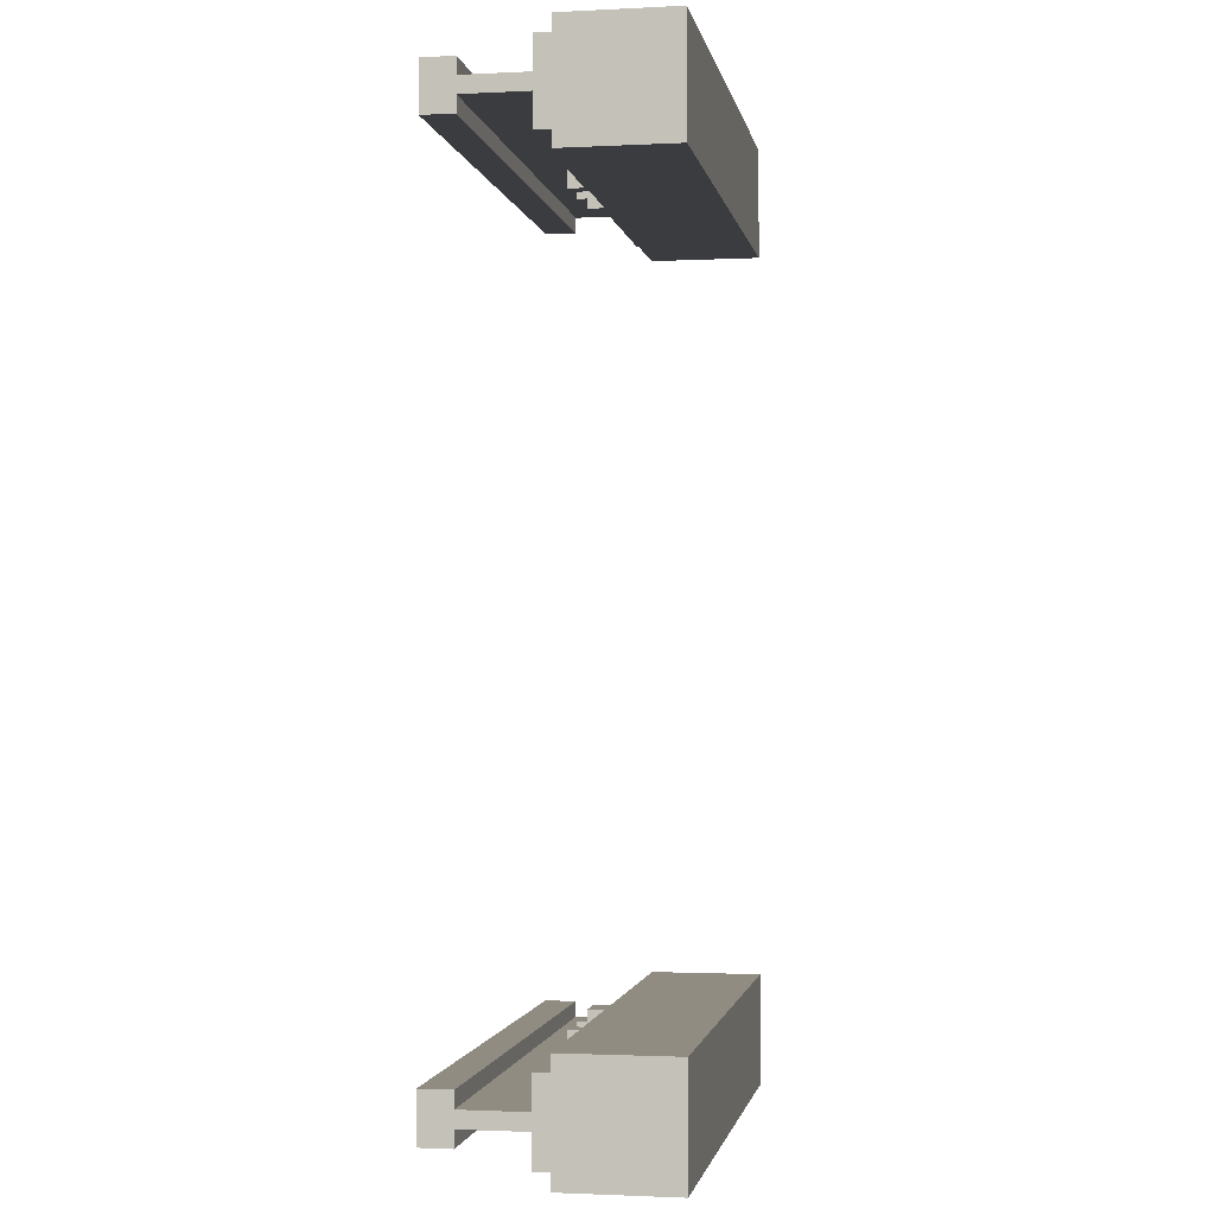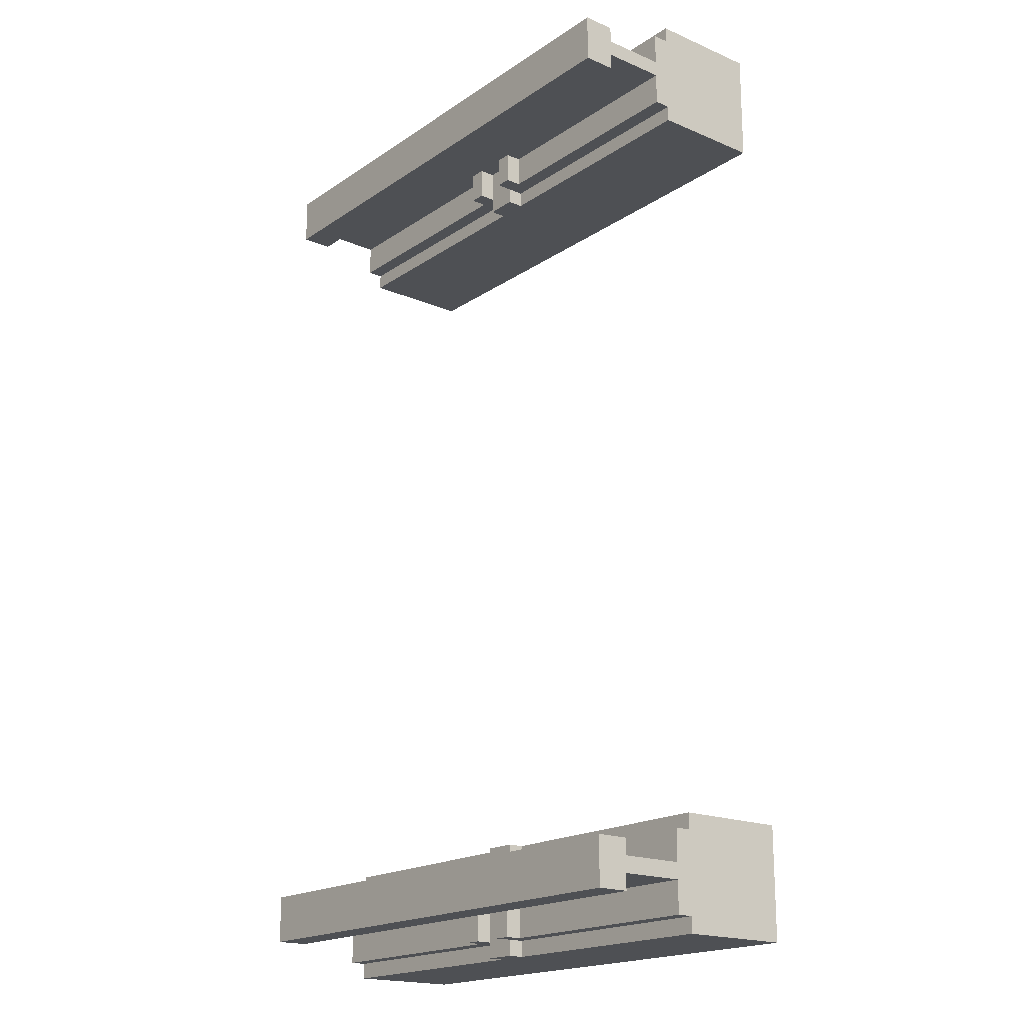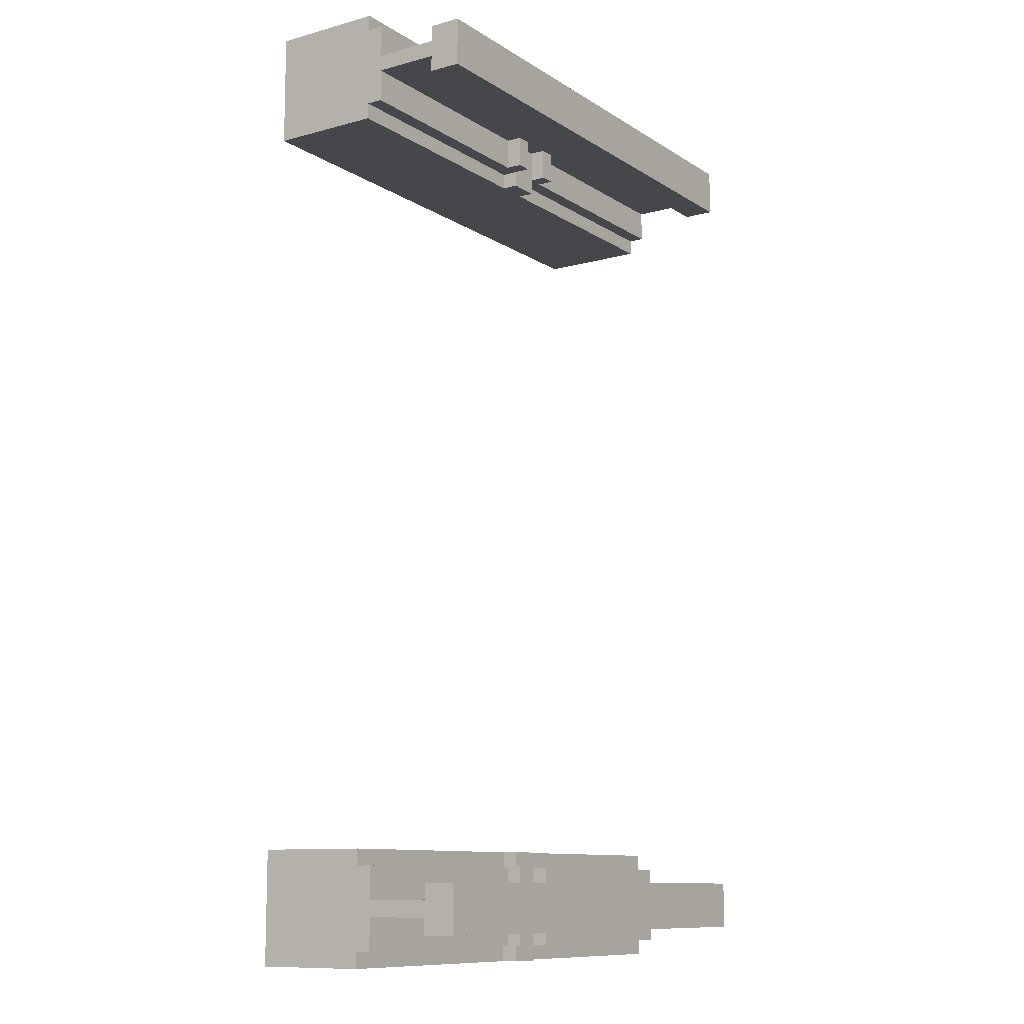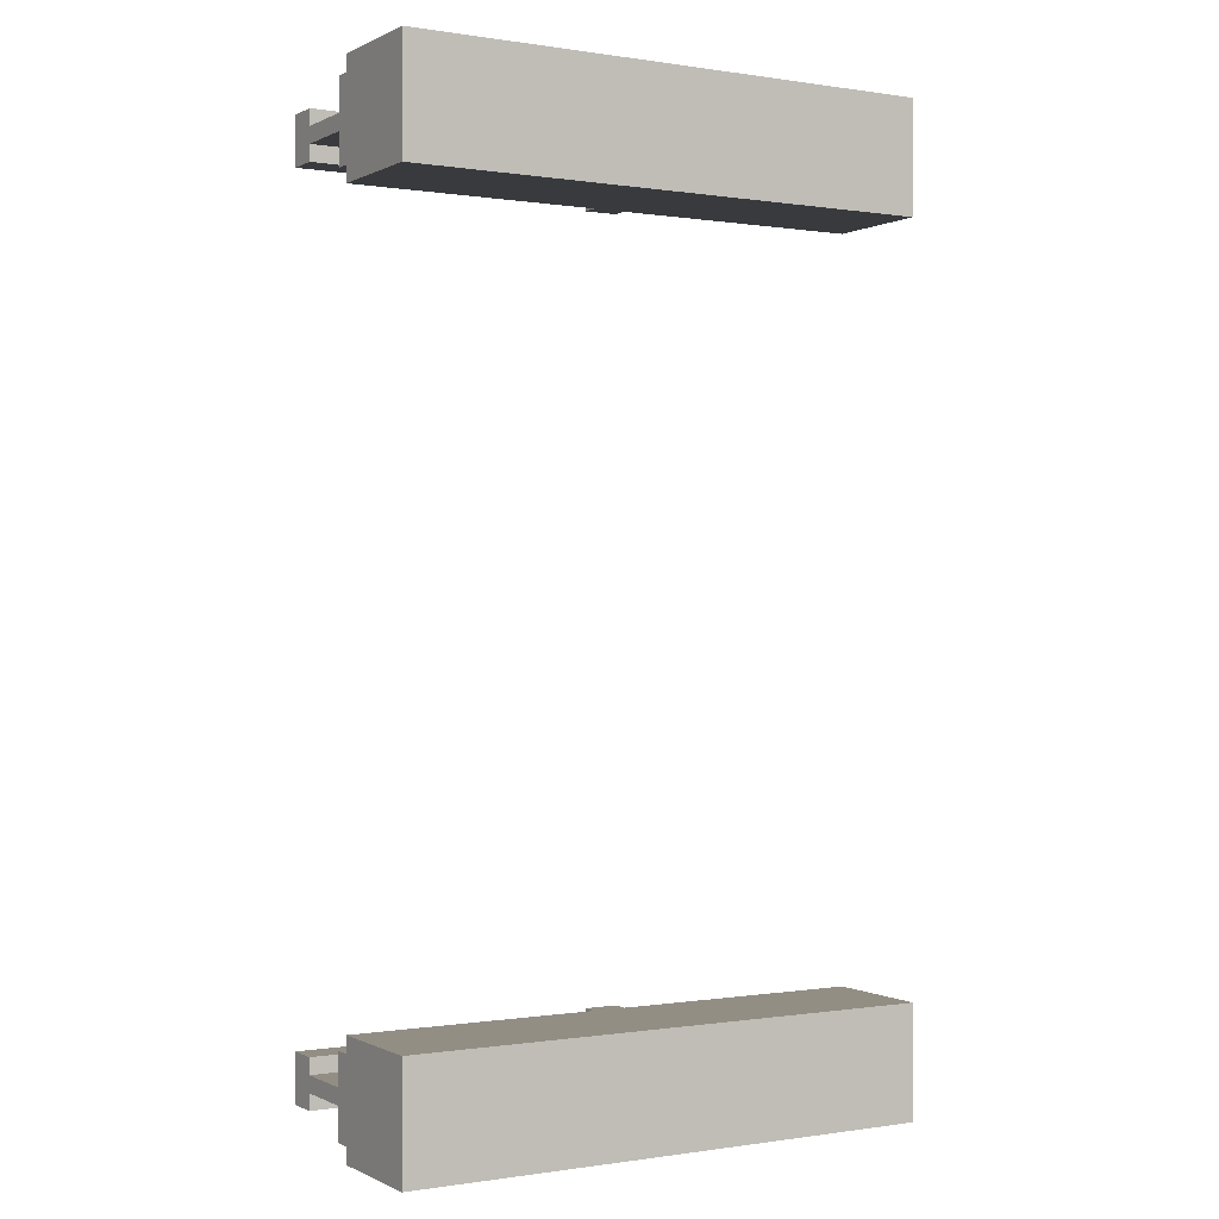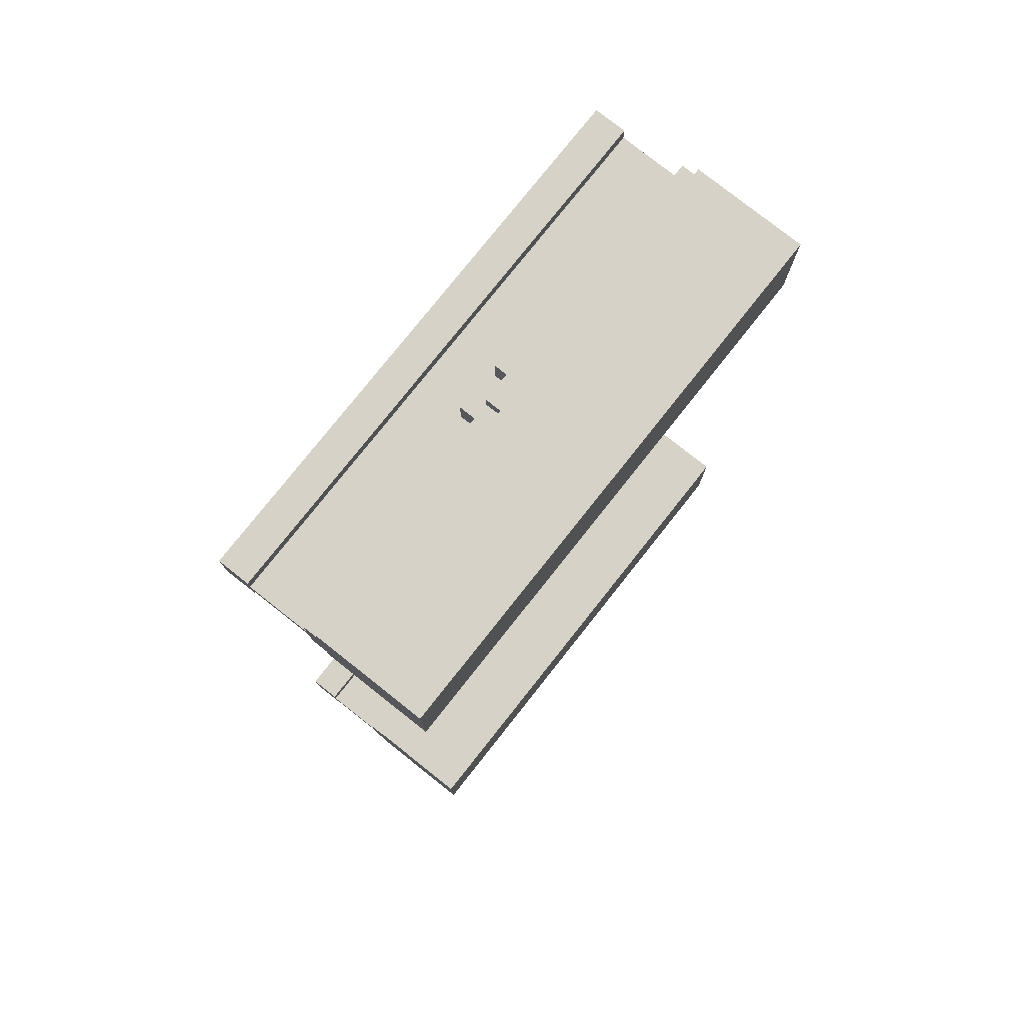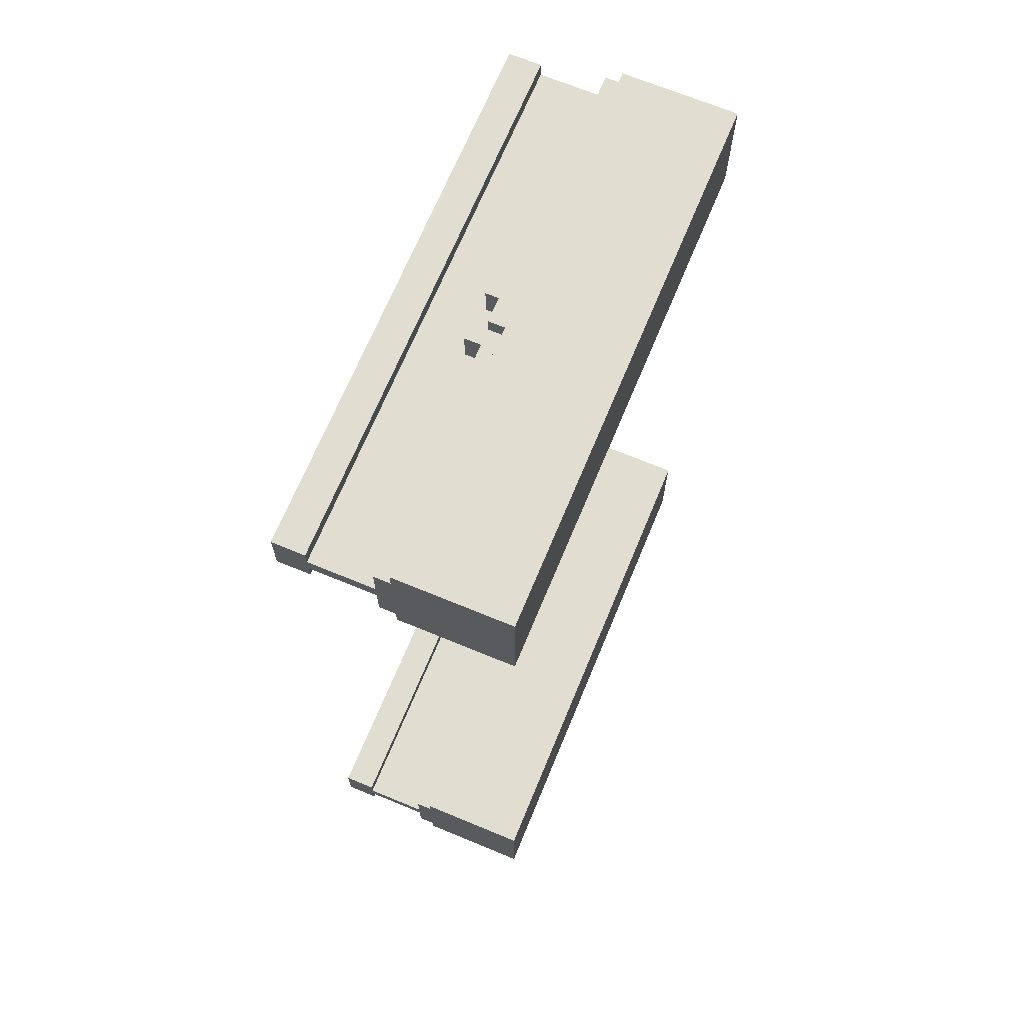
<metadata>
{"format":"obj","ext":"obj","renderer":"f3d","projection":"perspective","resolution":1024,"background":"white","views":[{"elev":-1.7,"azim":-80.0,"up":"+Z"},{"elev":-18.9,"azim":-128.8,"up":"+Z"},{"elev":-10.8,"azim":123.9,"up":"+Z"},{"elev":-0.2,"azim":-30.5,"up":"+Z"},{"elev":78.1,"azim":-51.6,"up":"+Z"},{"elev":68.8,"azim":-67.5,"up":"+Z"}]}
</metadata>
<code>
v -0.5156 0.25 -0.75
v -0.5156 0.2188 -0.9062
v -0.5156 0.2188 -0.75
v -0.5156 0.25 -0.8125
v -0.5156 0.25 -0.8438
v -0.5156 0.25 -0.9062
v -0.5156 0.375 -0.8125
v -0.5156 0.375 -0.8438
v -0.5156 0.4062 -0.7812
v -0.5156 0.375 -0.7812
v -0.5156 0.375 -0.875
v -0.5156 0.4062 -0.8438
v -0.5156 0.4375 -0.7812
v -0.5156 0.4375 -0.8438
v -0.5156 0.4375 -0.875
v 0.5156 0.2188 -0.75
v 0.5156 0.2188 -0.9062
v 0.5156 0.25 -0.75
v 0.5156 0.25 -0.8125
v 0.5156 0.25 -0.8438
v 0.5156 0.25 -0.9062
v 0.5156 0.375 -0.8125
v 0.5156 0.375 -0.8438
v 0.5156 0.375 -0.7812
v 0.5156 0.4062 -0.7812
v 0.5156 0.375 -0.875
v 0.5156 0.4062 -0.8438
v 0.5156 0.4375 -0.7812
v 0.5156 0.4375 -0.8438
v 0.5156 0.4375 -0.875
o RAIL_RIGHT
f 1 2 3
f 4 2 1
f 5 2 4
f 6 2 5
f 7 5 4
f 8 5 7
f 9 7 10
f 9 11 8
f 9 8 7
f 12 11 9
f 13 12 9
f 14 11 12
f 14 12 13
f 15 11 14
f 16 17 18
f 18 17 19
f 19 17 20
f 20 17 21
f 19 20 22
f 22 20 23
f 24 22 25
f 23 26 25
f 22 23 25
f 25 26 27
f 25 27 28
f 27 26 29
f 28 27 29
f 29 26 30
f 16 1 3
f 18 1 16
f 24 9 10
f 25 13 9
f 25 9 24
f 28 13 25
f 19 7 4
f 22 7 19
f 5 8 20
f 20 8 23
f 11 15 26
f 26 15 30
f 2 6 17
f 17 6 21
f 2 16 3
f 17 16 2
f 7 24 10
f 22 24 7
f 11 23 8
f 26 23 11
f 1 18 4
f 4 18 19
f 5 20 6
f 6 20 21
f 13 28 14
f 14 28 29
f 14 29 15
f 15 29 30
v 0.5156 0.25 0.75
v 0.5156 0.2188 0.9062
v 0.5156 0.2188 0.75
v 0.5156 0.25 0.8125
v 0.5156 0.25 0.8438
v 0.5156 0.25 0.9062
v 0.5156 0.375 0.8125
v 0.5156 0.375 0.8438
v 0.5156 0.4062 0.7812
v 0.5156 0.375 0.7812
v 0.5156 0.375 0.875
v 0.5156 0.4062 0.8438
v 0.5156 0.4375 0.7812
v 0.5156 0.4375 0.8438
v 0.5156 0.4375 0.875
v -0.5156 0.2188 0.75
v -0.5156 0.2188 0.9062
v -0.5156 0.25 0.75
v -0.5156 0.25 0.8125
v -0.5156 0.25 0.8438
v -0.5156 0.25 0.9062
v -0.5156 0.375 0.8125
v -0.5156 0.375 0.8438
v -0.5156 0.375 0.7812
v -0.5156 0.4062 0.7812
v -0.5156 0.375 0.875
v -0.5156 0.4062 0.8438
v -0.5156 0.4375 0.7812
v -0.5156 0.4375 0.8438
v -0.5156 0.4375 0.875
o RAIL_LEFT
f 31 32 33
f 34 32 31
f 35 32 34
f 36 32 35
f 37 35 34
f 38 35 37
f 39 37 40
f 39 41 38
f 39 38 37
f 42 41 39
f 43 42 39
f 44 41 42
f 44 42 43
f 45 41 44
f 46 47 48
f 48 47 49
f 49 47 50
f 50 47 51
f 49 50 52
f 52 50 53
f 54 52 55
f 53 56 55
f 52 53 55
f 55 56 57
f 55 57 58
f 57 56 59
f 58 57 59
f 59 56 60
f 46 31 33
f 48 31 46
f 54 39 40
f 55 43 39
f 55 39 54
f 58 43 55
f 49 37 34
f 52 37 49
f 35 38 50
f 50 38 53
f 41 45 56
f 56 45 60
f 32 36 47
f 47 36 51
f 32 46 33
f 47 46 32
f 37 54 40
f 52 54 37
f 41 53 38
f 56 53 41
f 31 48 34
f 34 48 49
f 35 50 36
f 36 50 51
f 43 58 44
f 44 58 59
f 44 59 45
f 45 59 60
v -0.0625 0.2812 0.9062
v -0.0625 0.25 0.8438
v -0.0625 0.25 0.9062
v -0.0625 0.2812 0.8438
v -0.0625 0.2812 0.8125
v -0.0625 0.25 0.75
v -0.0625 0.25 0.8125
v -0.0625 0.2812 0.75
v -0.0625 0.2812 -0.75
v -0.0625 0.25 -0.8125
v -0.0625 0.25 -0.75
v -0.0625 0.2812 -0.8125
v -0.0625 0.2812 -0.8438
v -0.0625 0.25 -0.9062
v -0.0625 0.25 -0.8438
v -0.0625 0.2812 -0.9062
v -0.03125 0.25 0.9375
v -0.03125 0.2188 0.9062
v -0.03125 0.2188 0.9375
v -0.03125 0.25 0.9062
v -0.03125 0.25 0.75
v -0.03125 0.2188 0.7188
v -0.03125 0.2188 0.75
v -0.03125 0.25 0.7188
v -0.03125 0.25 -0.7188
v -0.03125 0.2188 -0.75
v -0.03125 0.2188 -0.7188
v -0.03125 0.25 -0.75
v -0.03125 0.25 -0.9062
v -0.03125 0.2188 -0.9375
v -0.03125 0.2188 -0.9062
v -0.03125 0.25 -0.9375
v 0.03125 0.2812 0.9062
v 0.03125 0.25 0.8438
v 0.03125 0.25 0.9062
v 0.03125 0.2812 0.8438
v 0.03125 0.2812 0.8125
v 0.03125 0.25 0.75
v 0.03125 0.25 0.8125
v 0.03125 0.2812 0.75
v 0.03125 0.2812 -0.75
v 0.03125 0.25 -0.8125
v 0.03125 0.25 -0.75
v 0.03125 0.2812 -0.8125
v 0.03125 0.2812 -0.8438
v 0.03125 0.25 -0.9062
v 0.03125 0.25 -0.8438
v 0.03125 0.2812 -0.9062
v -0.03125 0.25 0.8438
v -0.03125 0.2812 0.9062
v -0.03125 0.2812 0.8438
v -0.03125 0.25 0.8125
v -0.03125 0.2812 0.8125
v -0.03125 0.2812 0.75
v -0.03125 0.25 -0.8125
v -0.03125 0.2812 -0.75
v -0.03125 0.2812 -0.8125
v -0.03125 0.25 -0.8438
v -0.03125 0.2812 -0.8438
v -0.03125 0.2812 -0.9062
v 0.03125 0.2188 0.9375
v 0.03125 0.2188 0.9062
v 0.03125 0.25 0.9375
v 0.03125 0.2188 0.75
v 0.03125 0.2188 0.7188
v 0.03125 0.25 0.7188
v 0.03125 0.2188 -0.7188
v 0.03125 0.2188 -0.75
v 0.03125 0.25 -0.7188
v 0.03125 0.2188 -0.9062
v 0.03125 0.2188 -0.9375
v 0.03125 0.25 -0.9375
v 0.0625 0.25 0.9062
v 0.0625 0.25 0.8438
v 0.0625 0.2812 0.9062
v 0.0625 0.2812 0.8438
v 0.0625 0.25 0.8125
v 0.0625 0.25 0.75
v 0.0625 0.2812 0.8125
v 0.0625 0.2812 0.75
v 0.0625 0.25 -0.75
v 0.0625 0.25 -0.8125
v 0.0625 0.2812 -0.75
v 0.0625 0.2812 -0.8125
v 0.0625 0.25 -0.8438
v 0.0625 0.25 -0.9062
v 0.0625 0.2812 -0.8438
v 0.0625 0.2812 -0.9062
o RAIL_BASE
f 61 62 63
f 64 62 61
f 65 66 67
f 68 66 65
f 69 70 71
f 72 70 69
f 73 74 75
f 76 74 73
f 77 78 79
f 80 78 77
f 81 82 83
f 84 82 81
f 85 86 87
f 88 86 85
f 89 90 91
f 92 90 89
f 93 94 95
f 96 94 93
f 97 98 99
f 100 98 97
f 101 102 103
f 104 102 101
f 105 106 107
f 108 106 105
f 80 109 110
f 110 109 111
f 112 81 113
f 113 81 114
f 88 115 116
f 116 115 117
f 118 89 119
f 119 89 120
f 121 122 123
f 123 122 95
f 124 125 98
f 98 125 126
f 127 128 129
f 129 128 103
f 130 131 106
f 106 131 132
f 133 134 135
f 135 134 136
f 137 138 139
f 139 138 140
f 141 142 143
f 143 142 144
f 145 146 147
f 147 146 148
f 121 77 79
f 123 77 121
f 80 61 63
f 110 61 80
f 133 93 95
f 135 93 133
f 112 65 67
f 113 65 112
f 137 97 99
f 139 97 137
f 124 81 83
f 98 81 124
f 127 85 87
f 129 85 127
f 88 69 71
f 116 69 88
f 141 101 103
f 143 101 141
f 118 73 75
f 119 73 118
f 145 105 107
f 147 105 145
f 130 89 91
f 106 89 130
f 78 80 122
f 122 80 95
f 62 64 109
f 109 64 111
f 94 96 134
f 134 96 136
f 66 68 81
f 81 68 114
f 98 100 138
f 138 100 140
f 82 84 125
f 125 84 126
f 86 88 128
f 128 88 103
f 70 72 115
f 115 72 117
f 102 104 142
f 142 104 144
f 74 76 89
f 89 76 120
f 106 108 146
f 146 108 148
f 90 92 131
f 131 92 132
f 78 121 79
f 122 121 78
f 82 124 83
f 125 124 82
f 86 127 87
f 128 127 86
f 90 130 91
f 131 130 90
f 62 80 63
f 109 80 62
f 94 133 95
f 134 133 94
f 66 112 67
f 81 112 66
f 98 137 99
f 138 137 98
f 70 88 71
f 115 88 70
f 102 141 103
f 142 141 102
f 74 118 75
f 89 118 74
f 106 145 107
f 146 145 106
f 77 123 80
f 80 123 95
f 81 98 84
f 84 98 126
f 85 129 88
f 88 129 103
f 89 106 92
f 92 106 132
f 61 110 64
f 64 110 111
f 93 135 96
f 96 135 136
f 65 113 68
f 68 113 114
f 97 139 100
f 100 139 140
f 69 116 72
f 72 116 117
f 101 143 104
f 104 143 144
f 73 119 76
f 76 119 120
f 105 147 108
f 108 147 148
v -0.5156 0.2188 0.9375
v -0.5156 0 0.7188
v -0.5156 0 0.9375
v -0.5156 0.2188 0.7188
v -0.5156 0.2188 -0.7188
v -0.5156 0 -0.9375
v -0.5156 0 -0.7188
v -0.5156 0.2188 -0.9375
v 0.5156 0 0.9375
v 0.5156 0 0.7188
v 0.5156 0.2188 0.9375
v 0.5156 0.2188 0.7188
v 0.5156 0 -0.7188
v 0.5156 0 -0.9375
v 0.5156 0.2188 -0.7188
v 0.5156 0.2188 -0.9375
v -0.06445 0.1875 0.9375
v -0.06445 0.2188 0.9375
v 0.06445 0.1875 0.9375
v 0.06445 0.2188 0.9375
v -0.06445 0.1875 -0.7188
v -0.06445 0.2188 -0.7188
v 0.06445 0.1875 -0.7188
v 0.06445 0.2188 -0.7188
v -0.06445 0.1875 0.7188
v -0.06445 0.2188 0.7188
v 0.06445 0.1875 0.7188
v 0.06445 0.2188 0.7188
v -0.06445 0.1875 -0.9375
v -0.06445 0.2188 -0.9375
v 0.06445 0.1875 -0.9375
v 0.06445 0.2188 -0.9375
o RAIL_BASE_1
f 149 150 151
f 152 150 149
f 153 154 155
f 156 154 153
f 157 158 159
f 159 158 160
f 161 162 163
f 163 162 164
f 165 149 151
f 166 149 165
f 167 165 151
f 167 166 165
f 168 166 167
f 157 167 151
f 157 168 167
f 159 168 157
f 169 153 155
f 170 153 169
f 171 169 155
f 171 170 169
f 172 170 171
f 161 171 155
f 161 172 171
f 163 172 161
f 150 152 173
f 173 152 174
f 150 173 175
f 173 174 175
f 175 174 176
f 150 175 158
f 175 176 158
f 158 176 160
f 154 156 177
f 177 156 178
f 154 177 179
f 177 178 179
f 179 178 180
f 154 179 162
f 179 180 162
f 162 180 164
f 150 157 151
f 158 157 150
f 154 161 155
f 162 161 154
f 149 166 152
f 166 168 174
f 152 166 174
f 168 159 176
f 174 168 176
f 176 159 160
f 153 170 156
f 170 172 178
f 156 170 178
f 172 163 180
f 178 172 180
f 180 163 164

</code>
